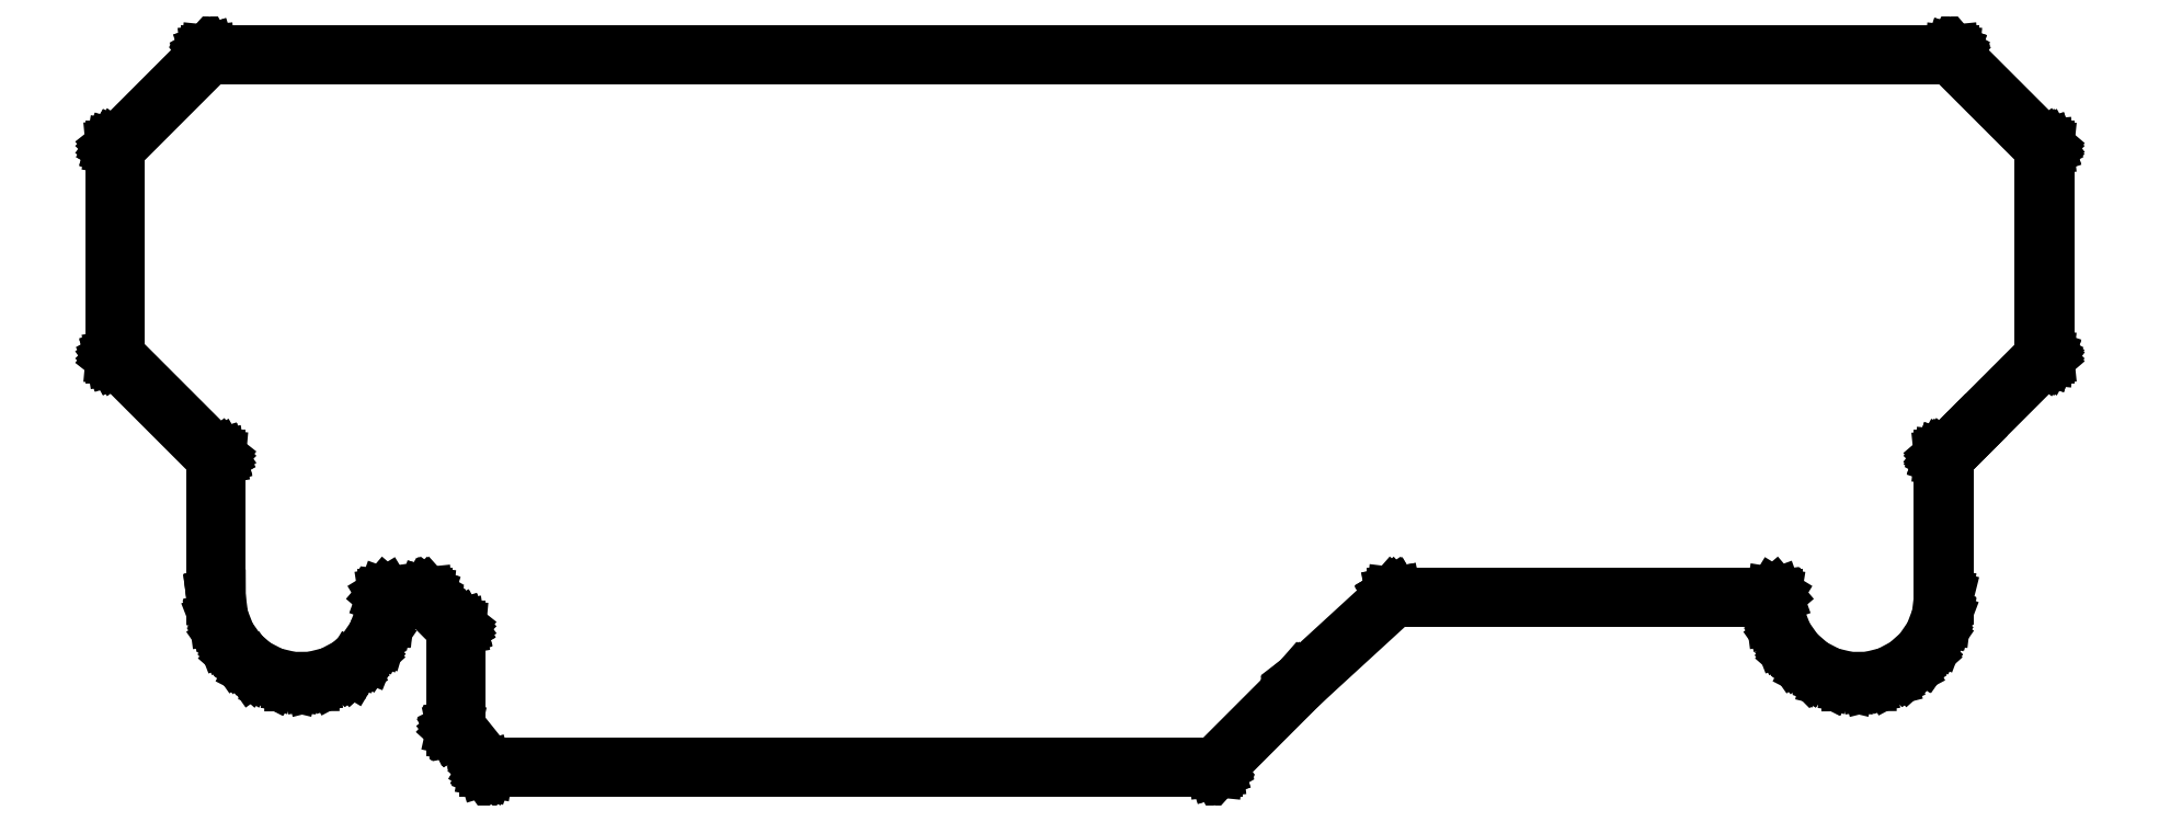
<metadata>
{"format":"dxf","ext":"dxf","renderer":"ezdxf+matplotlib","layout":"modelspace","background":"white","min_lineweight":24,"dpi":150}
</metadata>
<code>
0
SECTION
2
ENTITIES
0
LINE
8
BLACK
10
114.5
20
-139.5
11
114.5
21
-139.5
0
LINE
8
BLACK
10
114.5
20
-139.5
11
113.8
21
-139.3
0
LINE
8
BLACK
10
113.8
20
-139.3
11
113.8
21
-139.3
0
LINE
8
BLACK
10
113.8
20
-139.3
11
113.8
21
-139.3
0
LINE
8
BLACK
10
113.8
20
-139.3
11
113.8
21
-139.3
0
LINE
8
BLACK
10
113.8
20
-139.3
11
113.2
21
-139
0
LINE
8
BLACK
10
113.2
20
-139
11
113.2
21
-139
0
LINE
8
BLACK
10
113.2
20
-139
11
113.2
21
-139
0
LINE
8
BLACK
10
113.2
20
-139
11
113.2
21
-139
0
LINE
8
BLACK
10
113.2
20
-139
11
112.7
21
-138.6
0
LINE
8
BLACK
10
112.7
20
-138.6
11
112.7
21
-138.6
0
LINE
8
BLACK
10
112.7
20
-138.6
11
112.7
21
-138.6
0
LINE
8
BLACK
10
112.7
20
-138.6
11
112.7
21
-138.6
0
LINE
8
BLACK
10
112.7
20
-138.6
11
112.3
21
-138
0
LINE
8
BLACK
10
112.3
20
-138
11
112.3
21
-138
0
LINE
8
BLACK
10
112.3
20
-138
11
112.3
21
-138
0
LINE
8
BLACK
10
112.3
20
-138
11
112.3
21
-138
0
LINE
8
BLACK
10
112.3
20
-138
11
112
21
-137.4
0
LINE
8
BLACK
10
112
20
-137.4
11
112
21
-137.4
0
LINE
8
BLACK
10
112
20
-137.4
11
112
21
-137.4
0
LINE
8
BLACK
10
112
20
-137.4
11
112
21
-137.4
0
LINE
8
BLACK
10
112
20
-137.4
11
111.9
21
-136.7
0
LINE
8
BLACK
10
111.9
20
-136.7
11
99.6
21
-136.7
0
LINE
8
BLACK
10
99.6
20
-136.7
11
96.57
21
-139.5
0
LINE
8
BLACK
10
96.57
20
-139.5
11
93.78
21
-142.3
0
LINE
8
BLACK
10
93.78
20
-142.3
11
93.78
21
-142.3
0
LINE
8
BLACK
10
93.78
20
-142.3
11
93.77
21
-142.3
0
LINE
8
BLACK
10
93.77
20
-142.3
11
93.76
21
-142.3
0
LINE
8
BLACK
10
93.76
20
-142.3
11
93.75
21
-142.3
0
LINE
8
BLACK
10
93.75
20
-142.3
11
93.75
21
-142.3
0
LINE
8
BLACK
10
93.75
20
-142.3
11
93.74
21
-142.3
0
LINE
8
BLACK
10
93.74
20
-142.3
11
93.73
21
-142.3
0
LINE
8
BLACK
10
93.73
20
-142.3
11
93.72
21
-142.3
0
LINE
8
BLACK
10
93.72
20
-142.3
11
69.86
21
-142.3
0
LINE
8
BLACK
10
69.86
20
-142.3
11
69.86
21
-142.3
0
LINE
8
BLACK
10
69.86
20
-142.3
11
69.85
21
-142.3
0
LINE
8
BLACK
10
69.85
20
-142.3
11
69.84
21
-142.3
0
LINE
8
BLACK
10
69.84
20
-142.3
11
69.84
21
-142.3
0
LINE
8
BLACK
10
69.84
20
-142.3
11
69.83
21
-142.3
0
LINE
8
BLACK
10
69.83
20
-142.3
11
69.83
21
-142.3
0
LINE
8
BLACK
10
69.83
20
-142.3
11
69.82
21
-142.3
0
LINE
8
BLACK
10
69.82
20
-142.3
11
69.82
21
-142.3
0
LINE
8
BLACK
10
69.82
20
-142.3
11
69.81
21
-142.3
0
LINE
8
BLACK
10
69.81
20
-142.3
11
69.81
21
-142.3
0
LINE
8
BLACK
10
69.81
20
-142.3
11
69.8
21
-142.3
0
LINE
8
BLACK
10
69.8
20
-142.3
11
69.8
21
-142.3
0
LINE
8
BLACK
10
69.8
20
-142.3
11
69.8
21
-142.3
0
LINE
8
BLACK
10
69.8
20
-142.3
11
69.79
21
-142.3
0
LINE
8
BLACK
10
69.79
20
-142.3
11
69.78
21
-142.3
0
LINE
8
BLACK
10
69.78
20
-142.3
11
69.78
21
-142.3
0
LINE
8
BLACK
10
69.78
20
-142.3
11
68.78
21
-141
0
LINE
8
BLACK
10
68.78
20
-141
11
68.78
21
-141
0
LINE
8
BLACK
10
68.78
20
-141
11
68.77
21
-141
0
LINE
8
BLACK
10
68.77
20
-141
11
68.77
21
-141
0
LINE
8
BLACK
10
68.77
20
-141
11
68.77
21
-141
0
LINE
8
BLACK
10
68.77
20
-141
11
68.76
21
-141
0
LINE
8
BLACK
10
68.76
20
-141
11
68.76
21
-141
0
LINE
8
BLACK
10
68.76
20
-141
11
68.76
21
-141
0
LINE
8
BLACK
10
68.76
20
-141
11
68.76
21
-141
0
LINE
8
BLACK
10
68.76
20
-141
11
68.76
21
-141
0
LINE
8
BLACK
10
68.76
20
-141
11
68.76
21
-141
0
LINE
8
BLACK
10
68.76
20
-141
11
68.76
21
-141
0
LINE
8
BLACK
10
68.76
20
-141
11
68.76
21
-141
0
LINE
8
BLACK
10
68.76
20
-141
11
68.76
21
-137.7
0
LINE
8
BLACK
10
68.76
20
-137.7
11
67.79
21
-136.7
0
LINE
8
BLACK
10
67.79
20
-136.7
11
66.61
21
-136.7
0
LINE
8
BLACK
10
66.61
20
-136.7
11
66.54
21
-137.3
0
LINE
8
BLACK
10
66.54
20
-137.3
11
66.54
21
-137.3
0
LINE
8
BLACK
10
66.54
20
-137.3
11
66.54
21
-137.3
0
LINE
8
BLACK
10
66.54
20
-137.3
11
66.54
21
-137.3
0
LINE
8
BLACK
10
66.54
20
-137.3
11
66.3
21
-138
0
LINE
8
BLACK
10
66.3
20
-138
11
66.3
21
-138
0
LINE
8
BLACK
10
66.3
20
-138
11
66.3
21
-138
0
LINE
8
BLACK
10
66.3
20
-138
11
66.29
21
-138
0
LINE
8
BLACK
10
66.29
20
-138
11
65.91
21
-138.5
0
LINE
8
BLACK
10
65.91
20
-138.5
11
65.91
21
-138.5
0
LINE
8
BLACK
10
65.91
20
-138.5
11
65.91
21
-138.5
0
LINE
8
BLACK
10
65.91
20
-138.5
11
65.9
21
-138.6
0
LINE
8
BLACK
10
65.9
20
-138.6
11
65.4
21
-139
0
LINE
8
BLACK
10
65.4
20
-139
11
65.4
21
-139
0
LINE
8
BLACK
10
65.4
20
-139
11
65.39
21
-139
0
LINE
8
BLACK
10
65.39
20
-139
11
65.38
21
-139
0
LINE
8
BLACK
10
65.38
20
-139
11
64.79
21
-139.3
0
LINE
8
BLACK
10
64.79
20
-139.3
11
64.79
21
-139.3
0
LINE
8
BLACK
10
64.79
20
-139.3
11
64.79
21
-139.3
0
LINE
8
BLACK
10
64.79
20
-139.3
11
64.79
21
-139.3
0
LINE
8
BLACK
10
64.79
20
-139.3
11
64.78
21
-139.3
0
LINE
8
BLACK
10
64.78
20
-139.3
11
64.77
21
-139.3
0
LINE
8
BLACK
10
64.77
20
-139.3
11
64.12
21
-139.5
0
LINE
8
BLACK
10
64.12
20
-139.5
11
64.12
21
-139.5
0
LINE
8
BLACK
10
64.12
20
-139.5
11
64.11
21
-139.5
0
LINE
8
BLACK
10
64.11
20
-139.5
11
64.1
21
-139.5
0
LINE
8
BLACK
10
64.1
20
-139.5
11
63.43
21
-139.5
0
LINE
8
BLACK
10
63.43
20
-139.5
11
63.43
21
-139.5
0
LINE
8
BLACK
10
63.43
20
-139.5
11
63.42
21
-139.5
0
LINE
8
BLACK
10
63.42
20
-139.5
11
63.42
21
-139.5
0
LINE
8
BLACK
10
63.42
20
-139.5
11
62.76
21
-139.3
0
LINE
8
BLACK
10
62.76
20
-139.3
11
62.76
21
-139.3
0
LINE
8
BLACK
10
62.76
20
-139.3
11
62.75
21
-139.3
0
LINE
8
BLACK
10
62.75
20
-139.3
11
62.75
21
-139.3
0
LINE
8
BLACK
10
62.75
20
-139.3
11
62.15
21
-139
0
LINE
8
BLACK
10
62.15
20
-139
11
62.15
21
-139
0
LINE
8
BLACK
10
62.15
20
-139
11
62.14
21
-139
0
LINE
8
BLACK
10
62.14
20
-139
11
62.13
21
-139
0
LINE
8
BLACK
10
62.13
20
-139
11
61.63
21
-138.6
0
LINE
8
BLACK
10
61.63
20
-138.6
11
61.63
21
-138.6
0
LINE
8
BLACK
10
61.63
20
-138.6
11
61.62
21
-138.6
0
LINE
8
BLACK
10
61.62
20
-138.6
11
61.62
21
-138.6
0
LINE
8
BLACK
10
61.62
20
-138.6
11
61.23
21
-138
0
LINE
8
BLACK
10
61.23
20
-138
11
61.23
21
-138
0
LINE
8
BLACK
10
61.23
20
-138
11
61.23
21
-138
0
LINE
8
BLACK
10
61.23
20
-138
11
61.22
21
-138
0
LINE
8
BLACK
10
61.22
20
-138
11
60.98
21
-137.4
0
LINE
8
BLACK
10
60.98
20
-137.4
11
60.98
21
-137.4
0
LINE
8
BLACK
10
60.98
20
-137.4
11
60.98
21
-137.4
0
LINE
8
BLACK
10
60.98
20
-137.4
11
60.97
21
-137.4
0
LINE
8
BLACK
10
60.97
20
-137.4
11
60.89
21
-136.7
0
LINE
8
BLACK
10
60.89
20
-136.7
11
60.89
21
-136.7
0
LINE
8
BLACK
10
60.89
20
-136.7
11
60.89
21
-136.7
0
LINE
8
BLACK
10
60.89
20
-136.7
11
60.89
21
-136.7
0
LINE
8
BLACK
10
60.89
20
-136.7
11
60.88
21
-136.7
0
LINE
8
BLACK
10
60.88
20
-136.7
11
60.88
21
-136.7
0
LINE
8
BLACK
10
60.88
20
-136.7
11
60.88
21
-132.1
0
LINE
8
BLACK
10
60.88
20
-132.1
11
57.61
21
-128.8
0
LINE
8
BLACK
10
57.61
20
-128.8
11
57.6
21
-128.8
0
LINE
8
BLACK
10
57.6
20
-128.8
11
57.59
21
-128.8
0
LINE
8
BLACK
10
57.59
20
-128.8
11
57.59
21
-128.8
0
LINE
8
BLACK
10
57.59
20
-128.8
11
57.59
21
-128.8
0
LINE
8
BLACK
10
57.59
20
-128.8
11
57.59
21
-128.8
0
LINE
8
BLACK
10
57.59
20
-128.8
11
57.58
21
-128.8
0
LINE
8
BLACK
10
57.58
20
-128.8
11
57.58
21
-128.8
0
LINE
8
BLACK
10
57.58
20
-128.8
11
57.58
21
-128.8
0
LINE
8
BLACK
10
57.58
20
-128.8
11
57.58
21
-121.9
0
LINE
8
BLACK
10
57.58
20
-121.9
11
57.58
21
-121.9
0
LINE
8
BLACK
10
57.58
20
-121.9
11
57.58
21
-121.9
0
LINE
8
BLACK
10
57.58
20
-121.9
11
57.59
21
-121.9
0
LINE
8
BLACK
10
57.59
20
-121.9
11
57.59
21
-121.9
0
LINE
8
BLACK
10
57.59
20
-121.9
11
57.59
21
-121.9
0
LINE
8
BLACK
10
57.59
20
-121.9
11
57.59
21
-121.9
0
LINE
8
BLACK
10
57.59
20
-121.9
11
57.6
21
-121.9
0
LINE
8
BLACK
10
57.6
20
-121.9
11
57.61
21
-121.9
0
LINE
8
BLACK
10
57.61
20
-121.9
11
60.65
21
-118.8
0
LINE
8
BLACK
10
60.65
20
-118.8
11
60.66
21
-118.8
0
LINE
8
BLACK
10
60.66
20
-118.8
11
60.67
21
-118.8
0
LINE
8
BLACK
10
60.67
20
-118.8
11
60.67
21
-118.8
0
LINE
8
BLACK
10
60.67
20
-118.8
11
60.68
21
-118.8
0
LINE
8
BLACK
10
60.68
20
-118.8
11
60.68
21
-118.8
0
LINE
8
BLACK
10
60.68
20
-118.8
11
60.69
21
-118.8
0
LINE
8
BLACK
10
60.69
20
-118.8
11
60.7
21
-118.8
0
LINE
8
BLACK
10
60.7
20
-118.8
11
60.71
21
-118.8
0
LINE
8
BLACK
10
60.71
20
-118.8
11
117.9
21
-118.8
0
LINE
8
BLACK
10
117.9
20
-118.8
11
117.9
21
-118.8
0
LINE
8
BLACK
10
117.9
20
-118.8
11
117.9
21
-118.8
0
LINE
8
BLACK
10
117.9
20
-118.8
11
117.9
21
-118.8
0
LINE
8
BLACK
10
117.9
20
-118.8
11
117.9
21
-118.8
0
LINE
8
BLACK
10
117.9
20
-118.8
11
117.9
21
-118.8
0
LINE
8
BLACK
10
117.9
20
-118.8
11
117.9
21
-118.8
0
LINE
8
BLACK
10
117.9
20
-118.8
11
117.9
21
-118.8
0
LINE
8
BLACK
10
117.9
20
-118.8
11
117.9
21
-118.8
0
LINE
8
BLACK
10
117.9
20
-118.8
11
121
21
-121.9
0
LINE
8
BLACK
10
121
20
-121.9
11
121
21
-121.9
0
LINE
8
BLACK
10
121
20
-121.9
11
121
21
-121.9
0
LINE
8
BLACK
10
121
20
-121.9
11
121
21
-121.9
0
LINE
8
BLACK
10
121
20
-121.9
11
121
21
-121.9
0
LINE
8
BLACK
10
121
20
-121.9
11
121
21
-121.9
0
LINE
8
BLACK
10
121
20
-121.9
11
121
21
-121.9
0
LINE
8
BLACK
10
121
20
-121.9
11
121
21
-121.9
0
LINE
8
BLACK
10
121
20
-121.9
11
121
21
-121.9
0
LINE
8
BLACK
10
121
20
-121.9
11
121
21
-128.8
0
LINE
8
BLACK
10
121
20
-128.8
11
121
21
-128.8
0
LINE
8
BLACK
10
121
20
-128.8
11
121
21
-128.8
0
LINE
8
BLACK
10
121
20
-128.8
11
121
21
-128.8
0
LINE
8
BLACK
10
121
20
-128.8
11
121
21
-128.8
0
LINE
8
BLACK
10
121
20
-128.8
11
121
21
-128.8
0
LINE
8
BLACK
10
121
20
-128.8
11
121
21
-128.8
0
LINE
8
BLACK
10
121
20
-128.8
11
121
21
-128.8
0
LINE
8
BLACK
10
121
20
-128.8
11
121
21
-128.8
0
LINE
8
BLACK
10
121
20
-128.8
11
118.4
21
-131.4
0
LINE
8
BLACK
10
118.4
20
-131.4
11
118.4
21
-131.4
0
LINE
8
BLACK
10
118.4
20
-131.4
11
117.7
21
-132.1
0
LINE
8
BLACK
10
117.7
20
-132.1
11
117.7
21
-136.7
0
LINE
8
BLACK
10
117.7
20
-136.7
11
117.7
21
-136.7
0
LINE
8
BLACK
10
117.7
20
-136.7
11
117.6
21
-137.3
0
LINE
8
BLACK
10
117.6
20
-137.3
11
117.6
21
-137.3
0
LINE
8
BLACK
10
117.6
20
-137.3
11
117.6
21
-137.3
0
LINE
8
BLACK
10
117.6
20
-137.3
11
117.6
21
-137.3
0
LINE
8
BLACK
10
117.6
20
-137.3
11
117.4
21
-138
0
LINE
8
BLACK
10
117.4
20
-138
11
117.4
21
-138
0
LINE
8
BLACK
10
117.4
20
-138
11
117.3
21
-138
0
LINE
8
BLACK
10
117.3
20
-138
11
117.3
21
-138
0
LINE
8
BLACK
10
117.3
20
-138
11
117
21
-138.5
0
LINE
8
BLACK
10
117
20
-138.5
11
117
21
-138.5
0
LINE
8
BLACK
10
117
20
-138.5
11
117
21
-138.5
0
LINE
8
BLACK
10
117
20
-138.5
11
117
21
-138.6
0
LINE
8
BLACK
10
117
20
-138.6
11
116.5
21
-139
0
LINE
8
BLACK
10
116.5
20
-139
11
116.5
21
-139
0
LINE
8
BLACK
10
116.5
20
-139
11
116.4
21
-139
0
LINE
8
BLACK
10
116.4
20
-139
11
116.4
21
-139
0
LINE
8
BLACK
10
116.4
20
-139
11
115.8
21
-139.3
0
LINE
8
BLACK
10
115.8
20
-139.3
11
115.8
21
-139.3
0
LINE
8
BLACK
10
115.8
20
-139.3
11
115.8
21
-139.3
0
LINE
8
BLACK
10
115.8
20
-139.3
11
115.8
21
-139.3
0
LINE
8
BLACK
10
115.8
20
-139.3
11
115.8
21
-139.3
0
LINE
8
BLACK
10
115.8
20
-139.3
11
115.8
21
-139.3
0
LINE
8
BLACK
10
115.8
20
-139.3
11
115.2
21
-139.5
0
LINE
8
BLACK
10
115.2
20
-139.5
11
115.2
21
-139.5
0
LINE
8
BLACK
10
115.2
20
-139.5
11
115.2
21
-139.5
0
LINE
8
BLACK
10
115.2
20
-139.5
11
115.2
21
-139.5
0
LINE
8
BLACK
10
115.2
20
-139.5
11
114.5
21
-139.5
0
LINE
8
BLACK
10
114.5
20
-139.5
11
114.5
21
-139.5
0
LINE
8
BLACK
10
114.5
20
-139.5
11
114.5
21
-139.5
0
LINE
8
BLACK
10
112.1
20
-136.7
11
112.2
21
-137.3
0
LINE
8
BLACK
10
112.2
20
-137.3
11
112.4
21
-137.9
0
LINE
8
BLACK
10
112.4
20
-137.9
11
112.8
21
-138.5
0
LINE
8
BLACK
10
112.8
20
-138.5
11
113.3
21
-138.9
0
LINE
8
BLACK
10
113.3
20
-138.9
11
113.9
21
-139.2
0
LINE
8
BLACK
10
113.9
20
-139.2
11
114.5
21
-139.4
0
LINE
8
BLACK
10
114.5
20
-139.4
11
115.1
21
-139.3
0
LINE
8
BLACK
10
115.1
20
-139.3
11
115.8
21
-139.2
0
LINE
8
BLACK
10
115.8
20
-139.2
11
116.4
21
-138.9
0
LINE
8
BLACK
10
116.4
20
-138.9
11
116.8
21
-138.4
0
LINE
8
BLACK
10
116.8
20
-138.4
11
117.2
21
-137.9
0
LINE
8
BLACK
10
117.2
20
-137.9
11
117.4
21
-137.3
0
LINE
8
BLACK
10
117.4
20
-137.3
11
117.5
21
-136.6
0
LINE
8
BLACK
10
117.5
20
-136.6
11
117.5
21
-132.1
0
LINE
8
BLACK
10
117.5
20
-132.1
11
117.5
21
-132.1
0
LINE
8
BLACK
10
117.5
20
-132.1
11
117.5
21
-132.1
0
LINE
8
BLACK
10
117.5
20
-132.1
11
117.5
21
-132.1
0
LINE
8
BLACK
10
117.5
20
-132.1
11
117.5
21
-132.1
0
LINE
8
BLACK
10
117.5
20
-132.1
11
117.5
21
-132
0
LINE
8
BLACK
10
117.5
20
-132
11
117.5
21
-132
0
LINE
8
BLACK
10
117.5
20
-132
11
117.5
21
-132
0
LINE
8
BLACK
10
117.5
20
-132
11
117.6
21
-132
0
LINE
8
BLACK
10
117.6
20
-132
11
118.3
21
-131.3
0
LINE
8
BLACK
10
118.3
20
-131.3
11
118.3
21
-131.3
0
LINE
8
BLACK
10
118.3
20
-131.3
11
120.8
21
-128.7
0
LINE
8
BLACK
10
120.8
20
-128.7
11
120.8
21
-122
0
LINE
8
BLACK
10
120.8
20
-122
11
117.8
21
-118.9
0
LINE
8
BLACK
10
117.8
20
-118.9
11
60.74
21
-118.9
0
LINE
8
BLACK
10
60.74
20
-118.9
11
57.73
21
-122
0
LINE
8
BLACK
10
57.73
20
-122
11
57.73
21
-128.7
0
LINE
8
BLACK
10
57.73
20
-128.7
11
61.01
21
-132
0
LINE
8
BLACK
10
61.01
20
-132
11
61.02
21
-132
0
LINE
8
BLACK
10
61.02
20
-132
11
61.02
21
-132
0
LINE
8
BLACK
10
61.02
20
-132
11
61.03
21
-132
0
LINE
8
BLACK
10
61.03
20
-132
11
61.03
21
-132.1
0
LINE
8
BLACK
10
61.03
20
-132.1
11
61.03
21
-132.1
0
LINE
8
BLACK
10
61.03
20
-132.1
11
61.03
21
-132.1
0
LINE
8
BLACK
10
61.03
20
-132.1
11
61.04
21
-132.1
0
LINE
8
BLACK
10
61.04
20
-132.1
11
61.03
21
-132.1
0
LINE
8
BLACK
10
61.03
20
-132.1
11
61.03
21
-136.7
0
LINE
8
BLACK
10
61.03
20
-136.7
11
61.04
21
-136.7
0
LINE
8
BLACK
10
61.04
20
-136.7
11
61.12
21
-137.3
0
LINE
8
BLACK
10
61.12
20
-137.3
11
61.36
21
-137.9
0
LINE
8
BLACK
10
61.36
20
-137.9
11
61.73
21
-138.5
0
LINE
8
BLACK
10
61.73
20
-138.5
11
62.23
21
-138.9
0
LINE
8
BLACK
10
62.23
20
-138.9
11
62.81
21
-139.2
0
LINE
8
BLACK
10
62.81
20
-139.2
11
63.44
21
-139.4
0
LINE
8
BLACK
10
63.44
20
-139.4
11
64.09
21
-139.3
0
LINE
8
BLACK
10
64.09
20
-139.3
11
64.73
21
-139.2
0
LINE
8
BLACK
10
64.73
20
-139.2
11
65.31
21
-138.9
0
LINE
8
BLACK
10
65.31
20
-138.9
11
65.79
21
-138.4
0
LINE
8
BLACK
10
65.79
20
-138.4
11
66.16
21
-137.9
0
LINE
8
BLACK
10
66.16
20
-137.9
11
66.39
21
-137.3
0
LINE
8
BLACK
10
66.39
20
-137.3
11
66.47
21
-136.6
0
LINE
8
BLACK
10
66.47
20
-136.6
11
66.47
21
-136.6
0
LINE
8
BLACK
10
66.47
20
-136.6
11
66.48
21
-136.6
0
LINE
8
BLACK
10
66.48
20
-136.6
11
66.5
21
-136.6
0
LINE
8
BLACK
10
66.5
20
-136.6
11
66.52
21
-136.6
0
LINE
8
BLACK
10
66.52
20
-136.6
11
66.54
21
-136.6
0
LINE
8
BLACK
10
66.54
20
-136.6
11
67.81
21
-136.6
0
LINE
8
BLACK
10
67.81
20
-136.6
11
67.82
21
-136.6
0
LINE
8
BLACK
10
67.82
20
-136.6
11
67.83
21
-136.6
0
LINE
8
BLACK
10
67.83
20
-136.6
11
67.84
21
-136.6
0
LINE
8
BLACK
10
67.84
20
-136.6
11
67.85
21
-136.6
0
LINE
8
BLACK
10
67.85
20
-136.6
11
67.85
21
-136.6
0
LINE
8
BLACK
10
67.85
20
-136.6
11
67.86
21
-136.6
0
LINE
8
BLACK
10
67.86
20
-136.6
11
67.87
21
-136.6
0
LINE
8
BLACK
10
67.87
20
-136.6
11
67.87
21
-136.6
0
LINE
8
BLACK
10
67.87
20
-136.6
11
68.88
21
-137.6
0
LINE
8
BLACK
10
68.88
20
-137.6
11
68.89
21
-137.6
0
LINE
8
BLACK
10
68.89
20
-137.6
11
68.9
21
-137.6
0
LINE
8
BLACK
10
68.9
20
-137.6
11
68.9
21
-137.6
0
LINE
8
BLACK
10
68.9
20
-137.6
11
68.9
21
-137.6
0
LINE
8
BLACK
10
68.9
20
-137.6
11
68.91
21
-137.6
0
LINE
8
BLACK
10
68.91
20
-137.6
11
68.91
21
-137.7
0
LINE
8
BLACK
10
68.91
20
-137.7
11
68.91
21
-137.7
0
LINE
8
BLACK
10
68.91
20
-137.7
11
68.91
21
-137.7
0
LINE
8
BLACK
10
68.91
20
-137.7
11
68.91
21
-140.9
0
LINE
8
BLACK
10
68.91
20
-140.9
11
69.89
21
-142.2
0
LINE
8
BLACK
10
69.89
20
-142.2
11
93.69
21
-142.2
0
LINE
8
BLACK
10
93.69
20
-142.2
11
96.46
21
-139.4
0
LINE
8
BLACK
10
96.46
20
-139.4
11
96.46
21
-139.4
0
LINE
8
BLACK
10
96.46
20
-139.4
11
96.47
21
-139.4
0
LINE
8
BLACK
10
96.47
20
-139.4
11
96.47
21
-139.4
0
LINE
8
BLACK
10
96.47
20
-139.4
11
96.47
21
-139.4
0
LINE
8
BLACK
10
96.47
20
-139.4
11
99.51
21
-136.6
0
LINE
8
BLACK
10
99.51
20
-136.6
11
99.52
21
-136.6
0
LINE
8
BLACK
10
99.52
20
-136.6
11
99.53
21
-136.6
0
LINE
8
BLACK
10
99.53
20
-136.6
11
99.54
21
-136.6
0
LINE
8
BLACK
10
99.54
20
-136.6
11
99.54
21
-136.6
0
LINE
8
BLACK
10
99.54
20
-136.6
11
99.54
21
-136.6
0
LINE
8
BLACK
10
99.54
20
-136.6
11
99.55
21
-136.6
0
LINE
8
BLACK
10
99.55
20
-136.6
11
99.56
21
-136.6
0
LINE
8
BLACK
10
99.56
20
-136.6
11
99.57
21
-136.6
0
LINE
8
BLACK
10
99.57
20
-136.6
11
112
21
-136.6
0
LINE
8
BLACK
10
112
20
-136.6
11
112
21
-136.6
0
LINE
8
BLACK
10
112
20
-136.6
11
112.1
21
-136.6
0
LINE
8
BLACK
10
112.1
20
-136.6
11
112.1
21
-136.6
0
LINE
8
BLACK
10
112.1
20
-136.6
11
112.1
21
-136.6
0
LINE
8
BLACK
10
112.1
20
-136.6
11
112.1
21
-136.7
0
LINE
8
BLACK
10
112.1
20
-136.7
11
112.1
21
-136.7
0
ENDSEC
0
EOF

</code>
